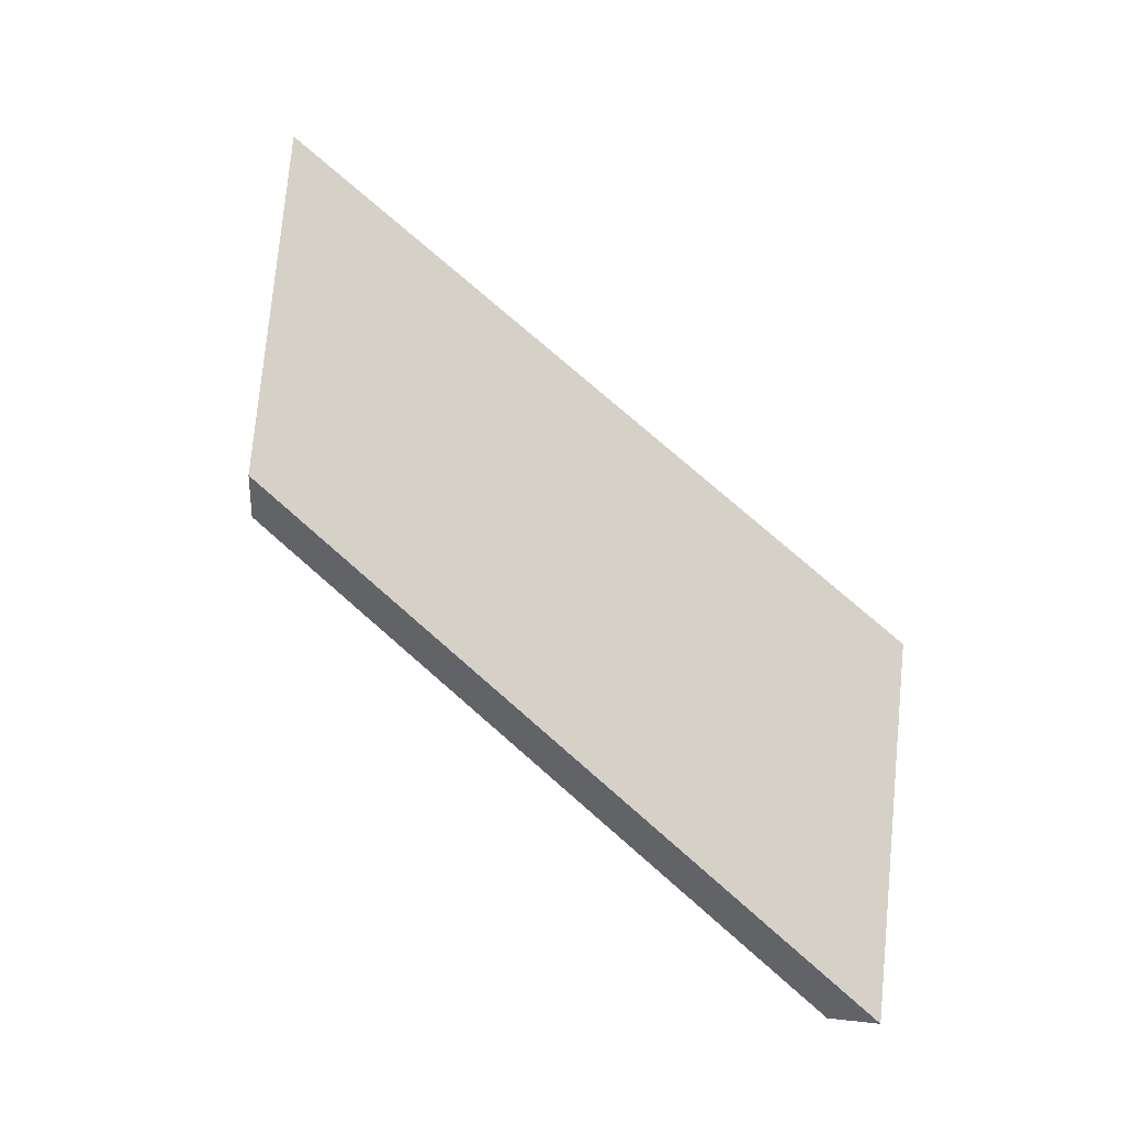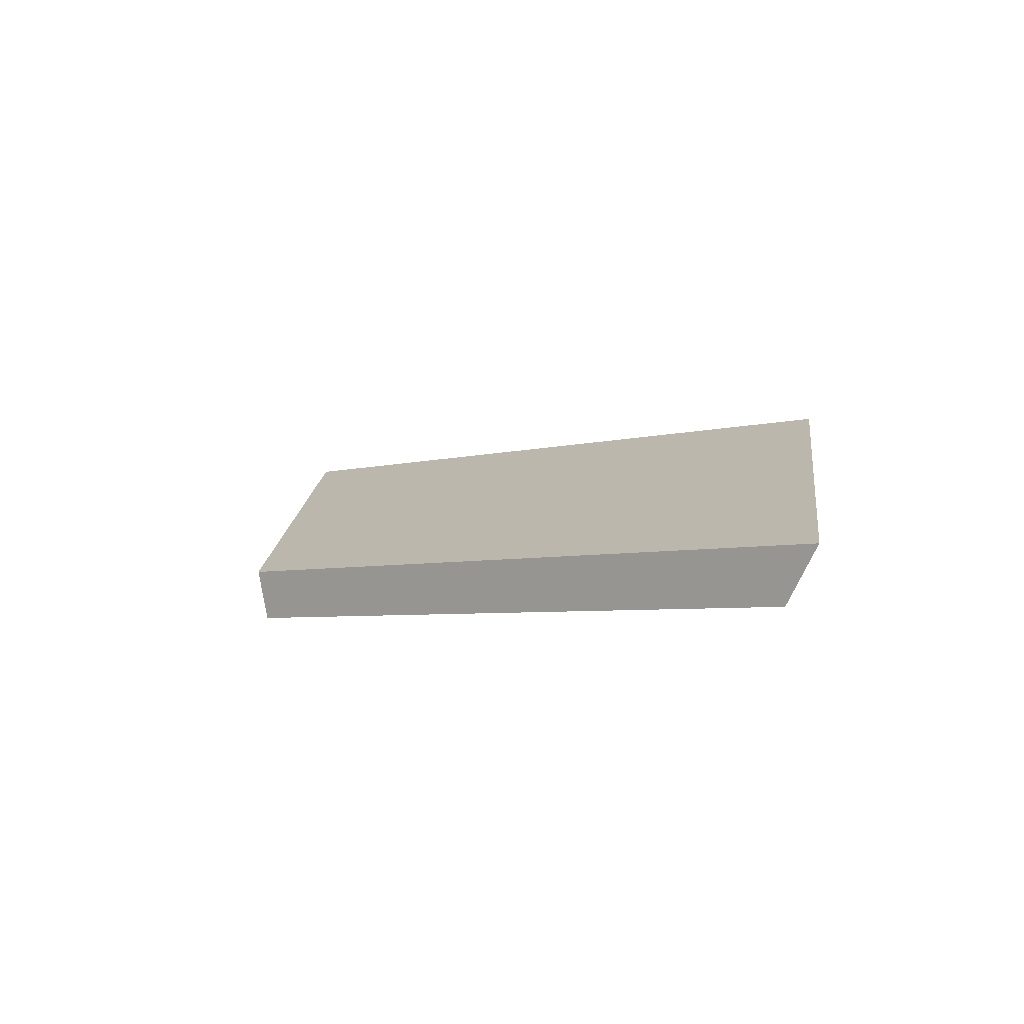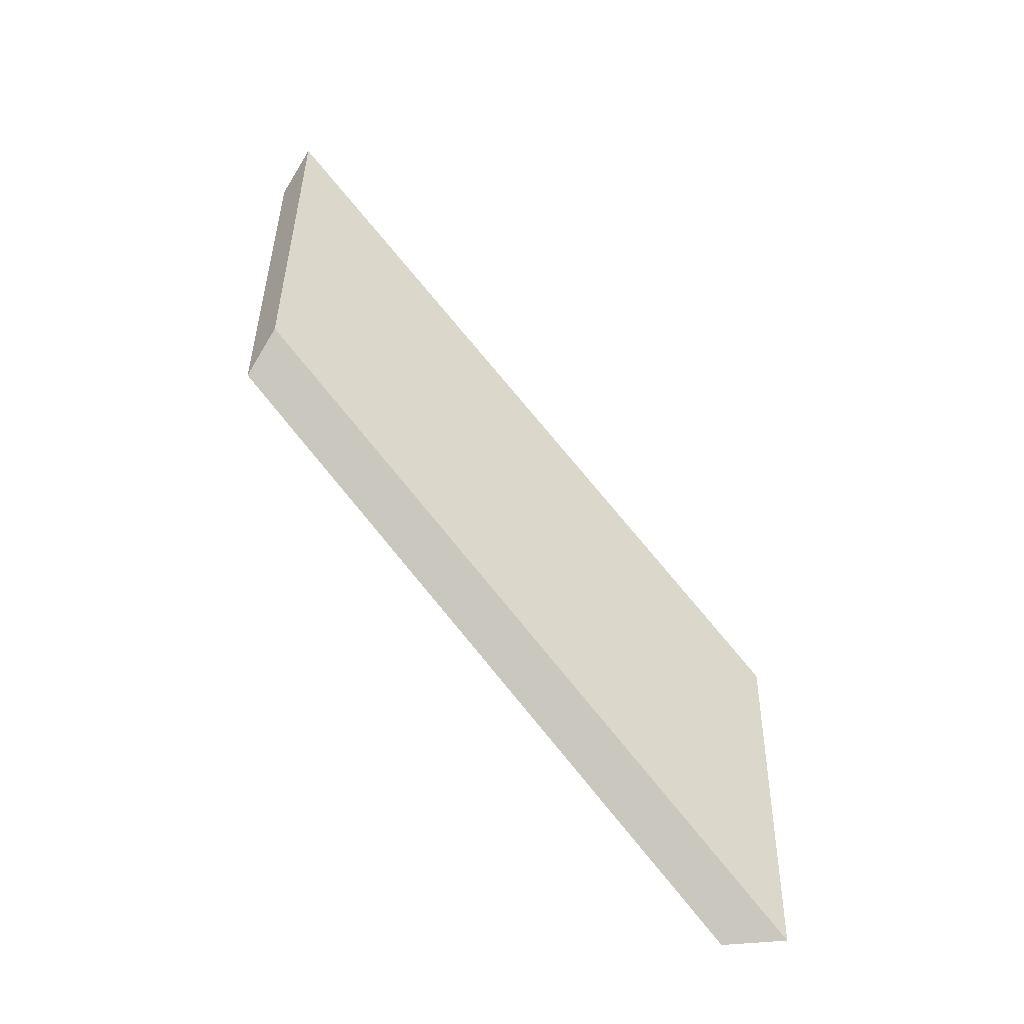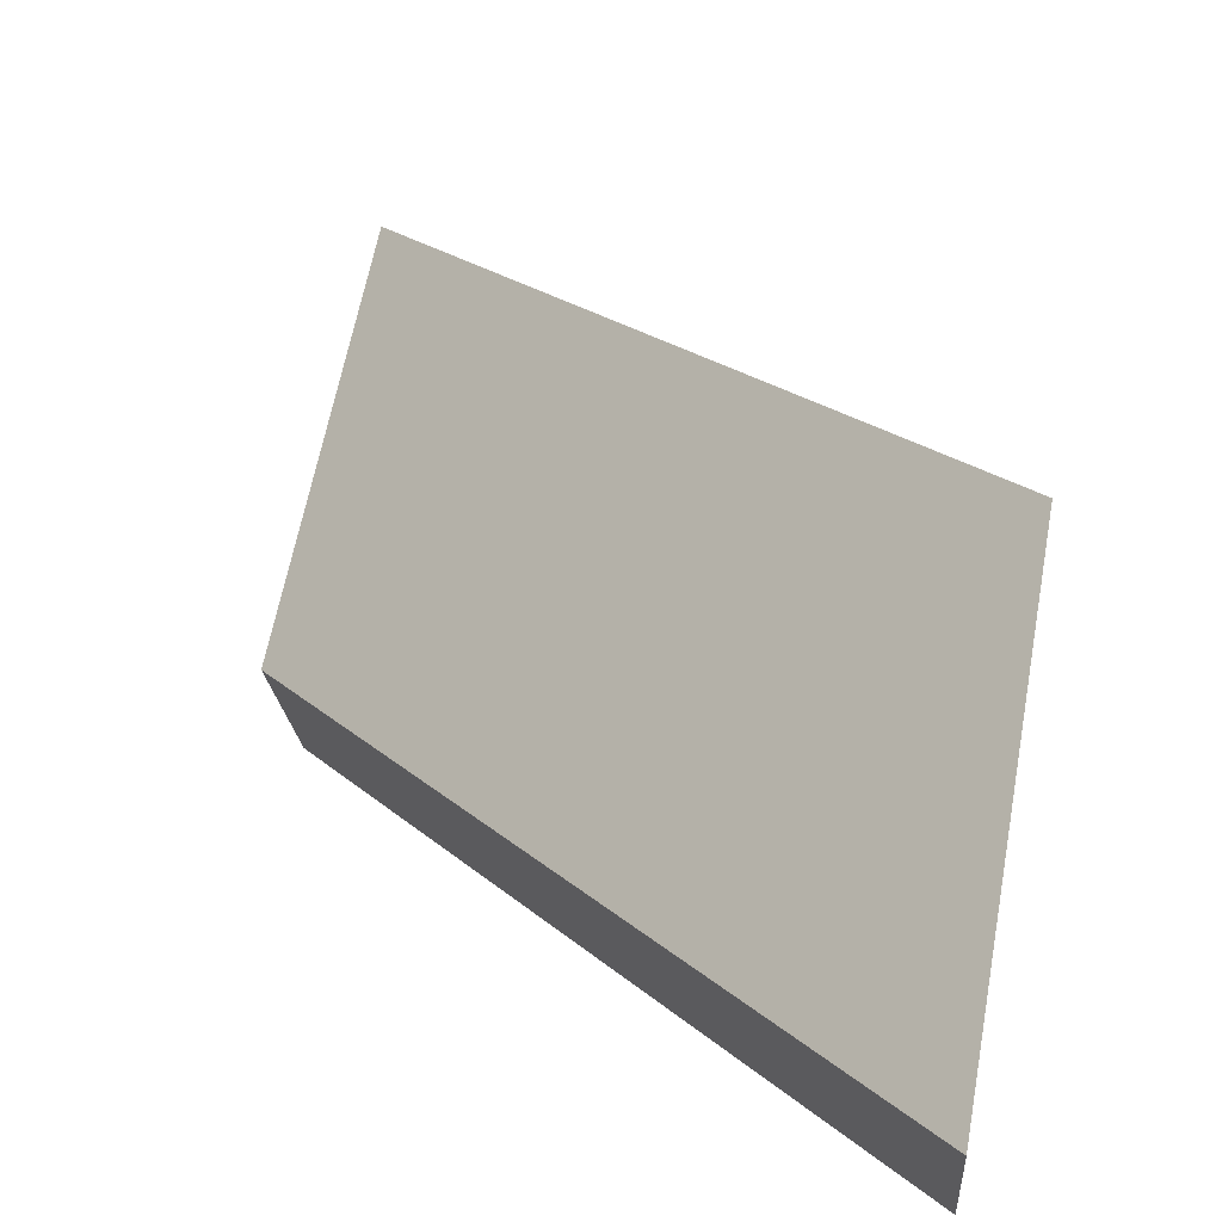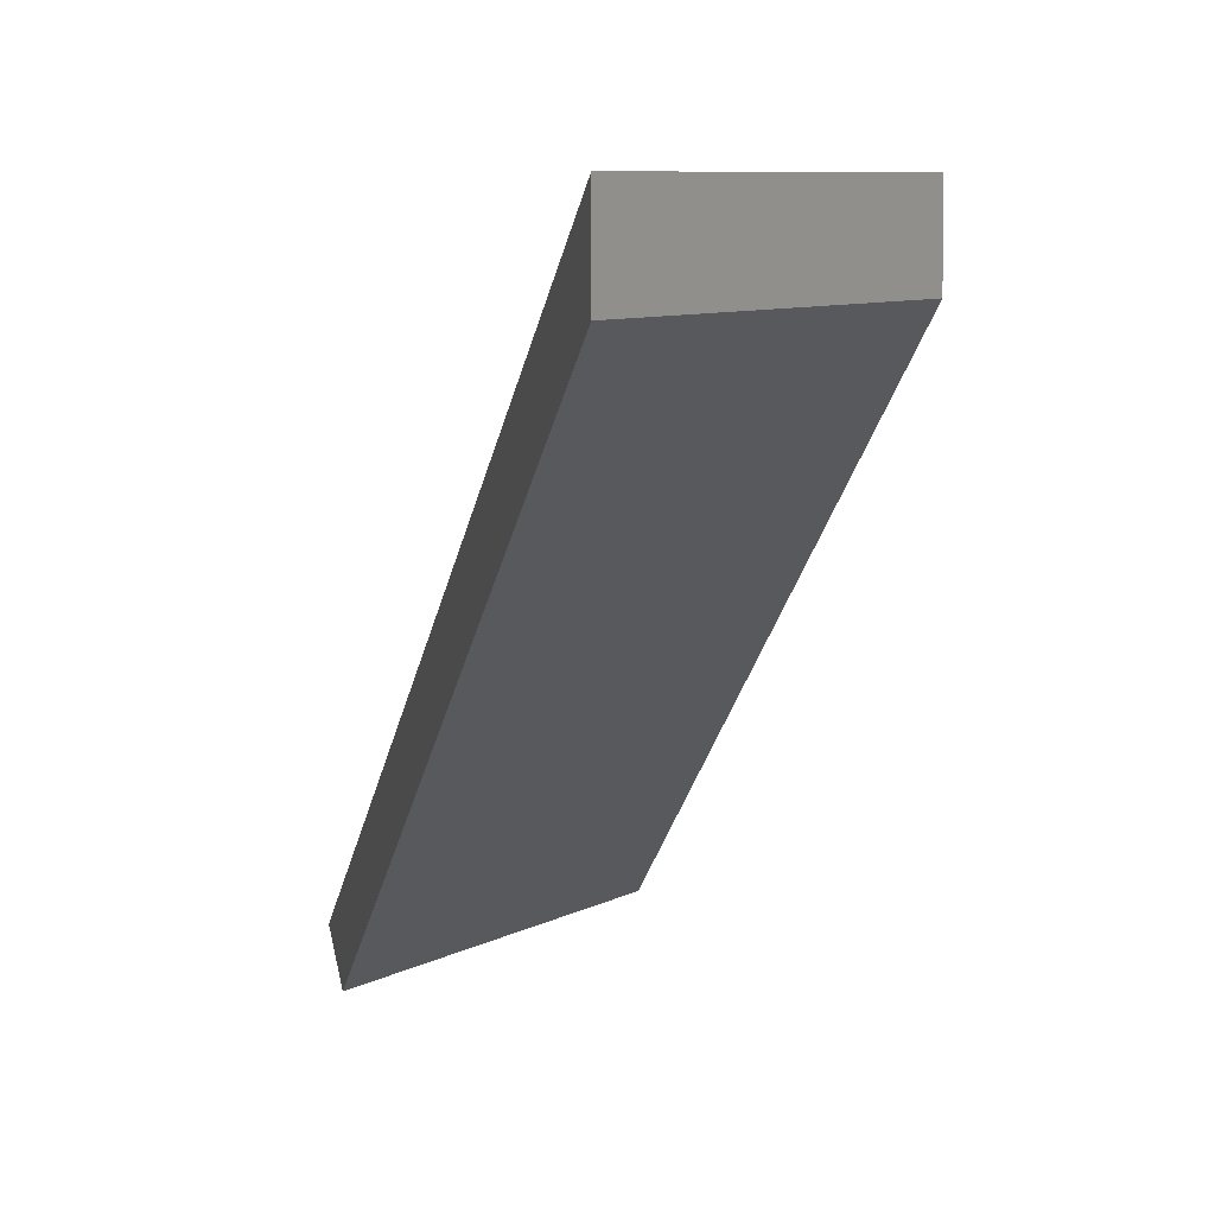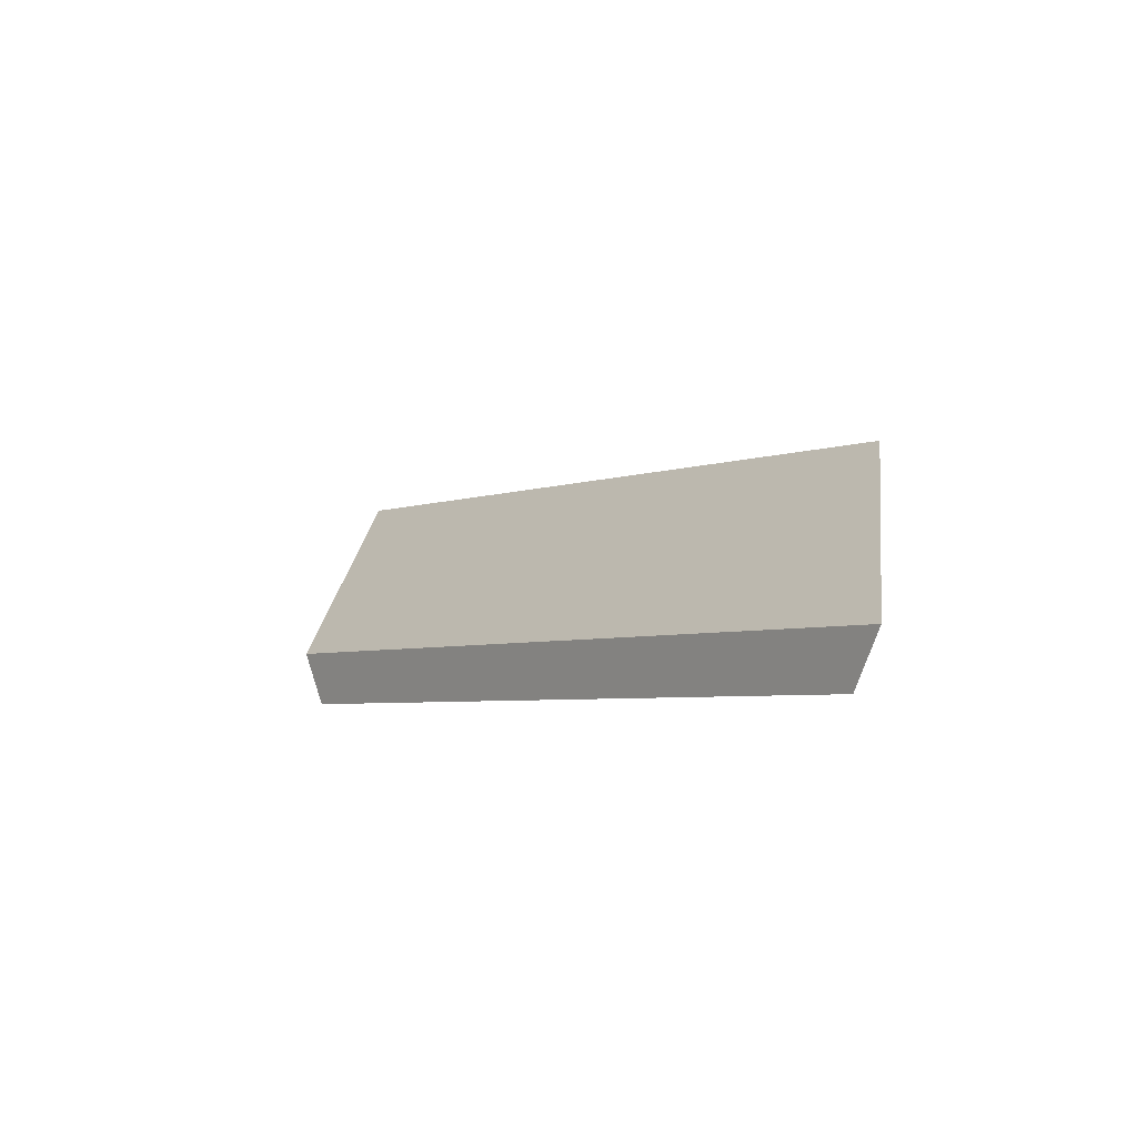
<metadata>
{"format":"obj","ext":"obj","renderer":"f3d","projection":"perspective","resolution":1024,"background":"white","views":[{"elev":-5.4,"azim":136.7,"up":"+Z"},{"elev":-66.8,"azim":156.7,"up":"+Z"},{"elev":-41.2,"azim":98.0,"up":"+Z"},{"elev":57.4,"azim":-177.8,"up":"+Y"},{"elev":7.1,"azim":-157.5,"up":"+Y"},{"elev":-61.4,"azim":164.2,"up":"+Z"}]}
</metadata>
<code>
v -7.803 0.1668 -4.134
v -7.788 0.1491 -4.114
v -7.79 0.1491 -4.099
v -7.805 0.1666 -4.119
v -7.789 0.1504 -4.098
v -7.79 0.1491 -4.099
v -7.788 0.1491 -4.114
v -7.787 0.1504 -4.112
v -7.805 0.1693 -4.119
v -7.805 0.1666 -4.119
v -7.79 0.1491 -4.099
v -7.789 0.1504 -4.098
v -7.787 0.1504 -4.112
v -7.788 0.1491 -4.114
v -7.803 0.1668 -4.134
v -7.803 0.1694 -4.134
v -7.803 0.1694 -4.134
v -7.803 0.1668 -4.134
v -7.805 0.1666 -4.119
v -7.805 0.1693 -4.119
v -7.805 0.1693 -4.119
v -7.789 0.1504 -4.098
v -7.787 0.1504 -4.112
v -7.803 0.1694 -4.134
f 1 2 3
f 1 3 4
f 5 6 7
f 5 7 8
f 9 10 11
f 9 11 12
f 13 14 15
f 13 15 16
f 17 18 19
f 17 19 20
f 21 22 23
f 21 23 24

</code>
